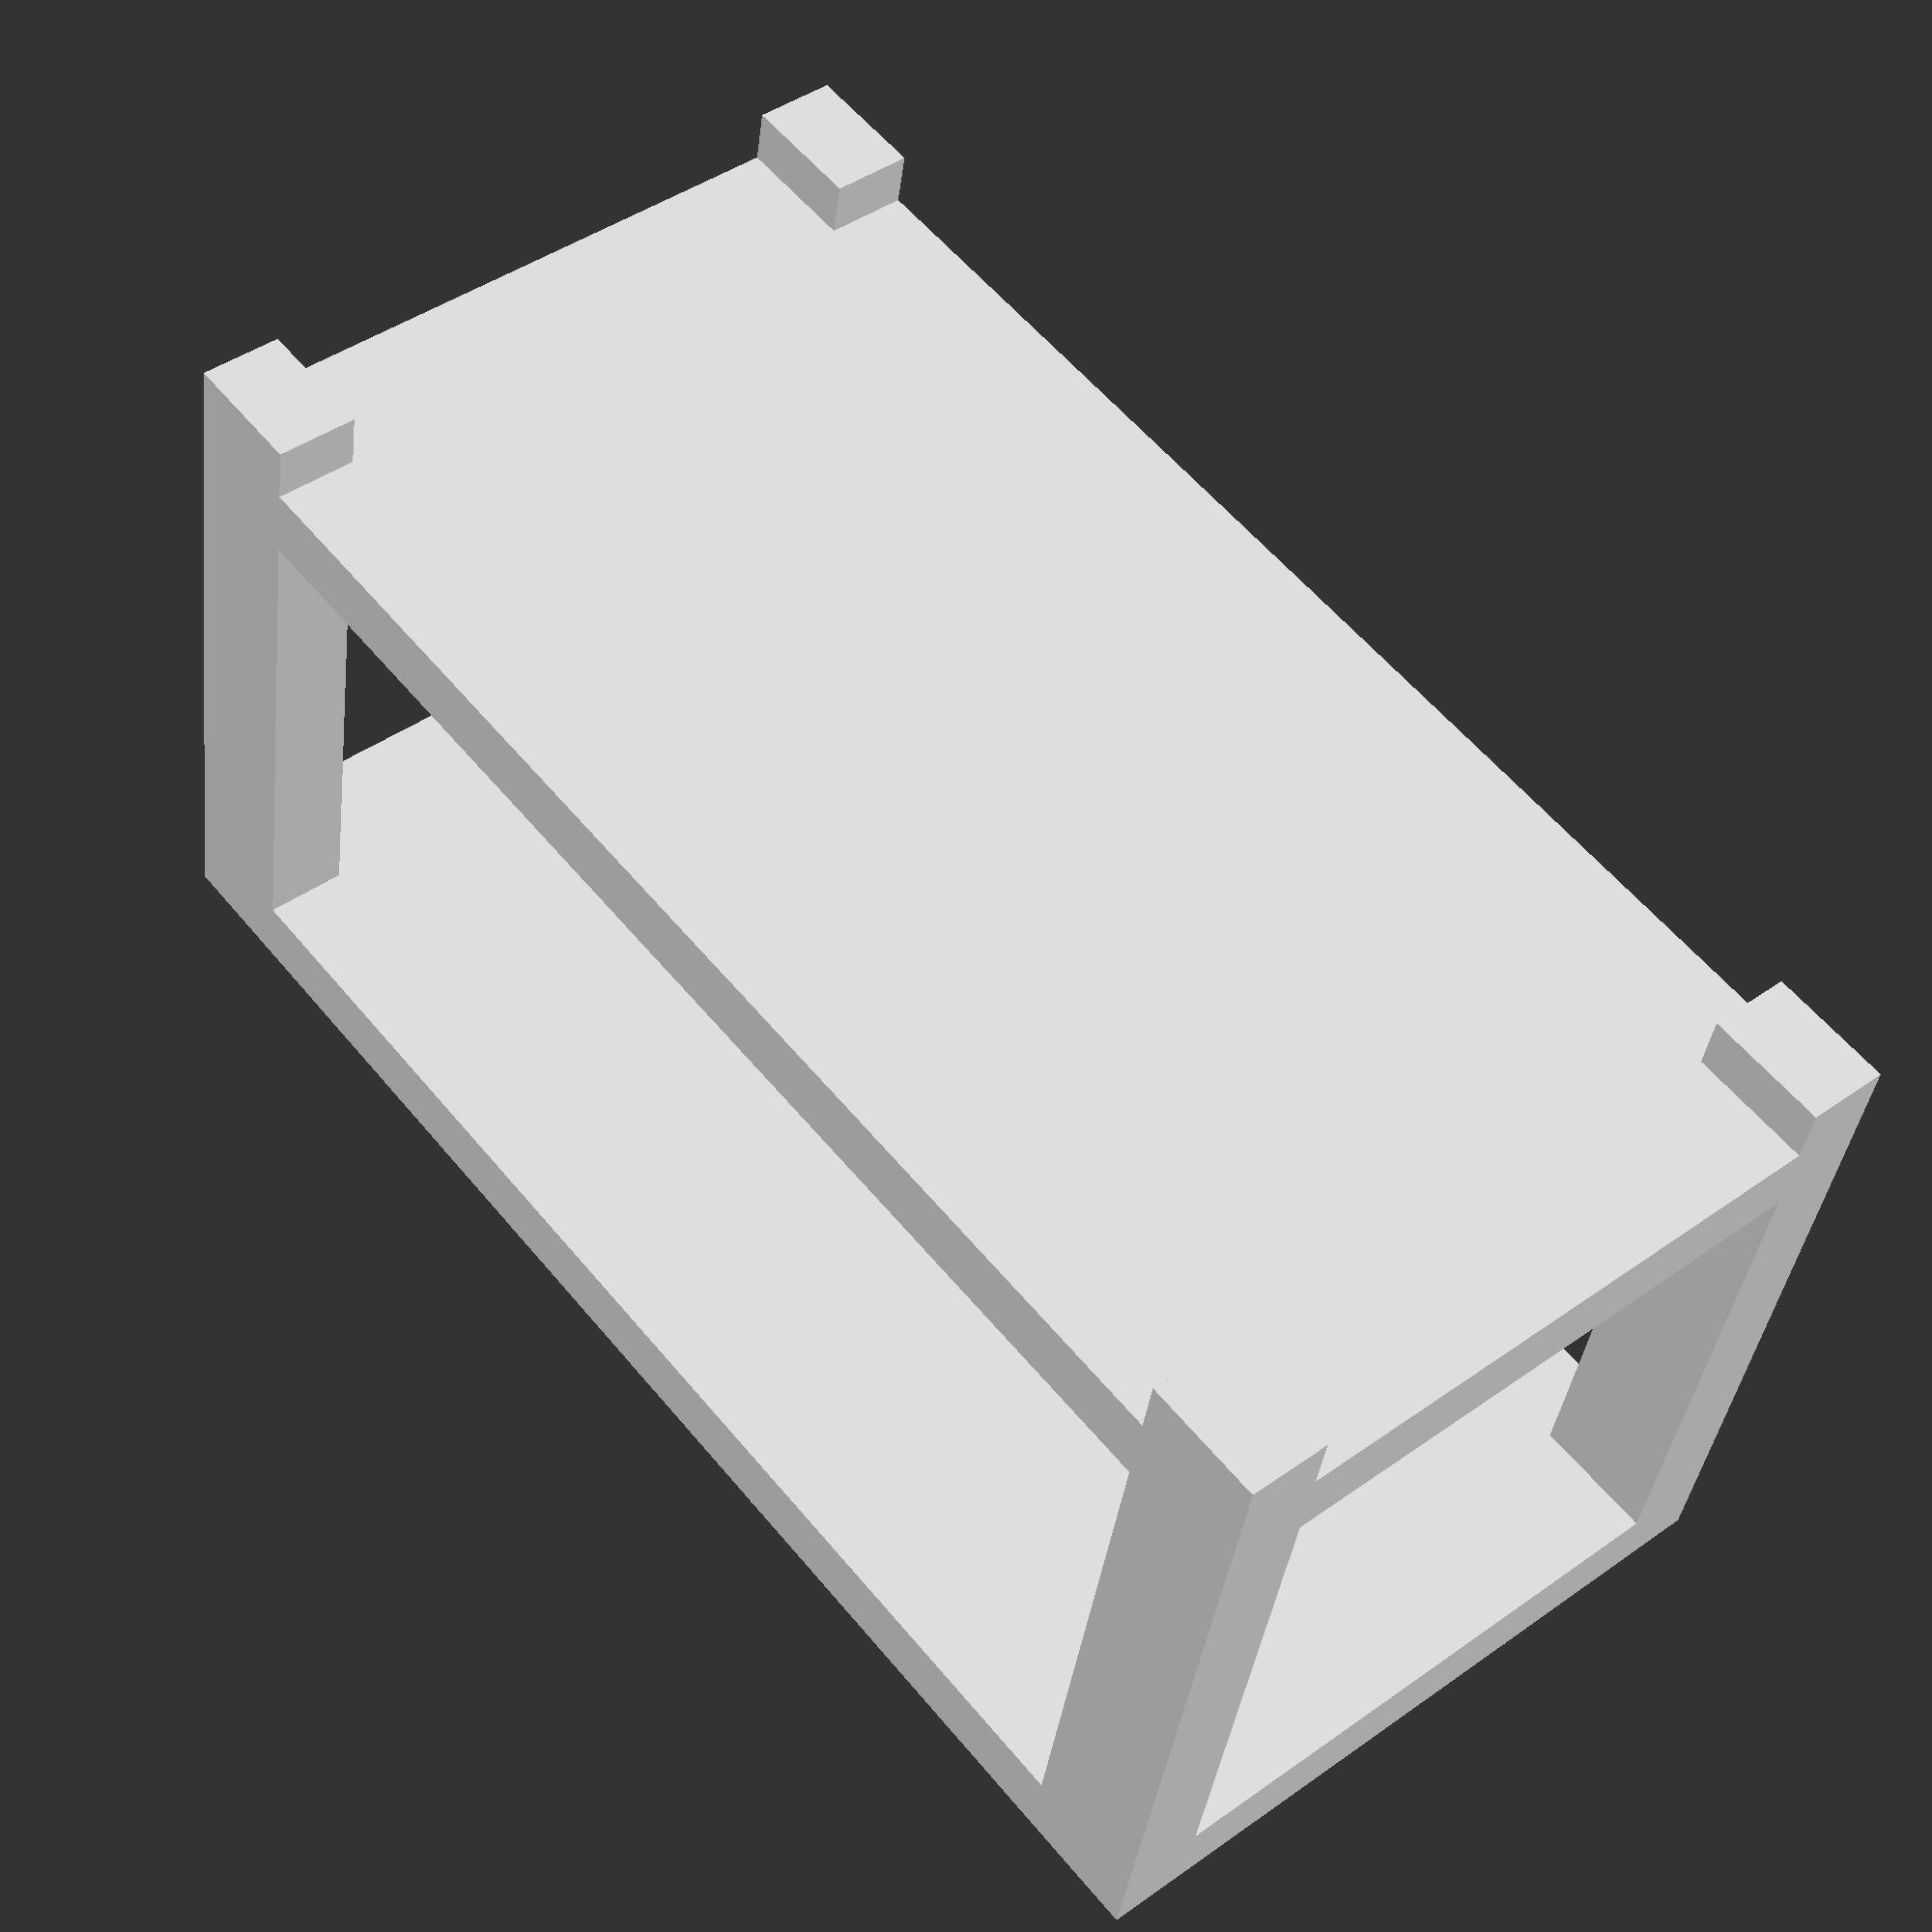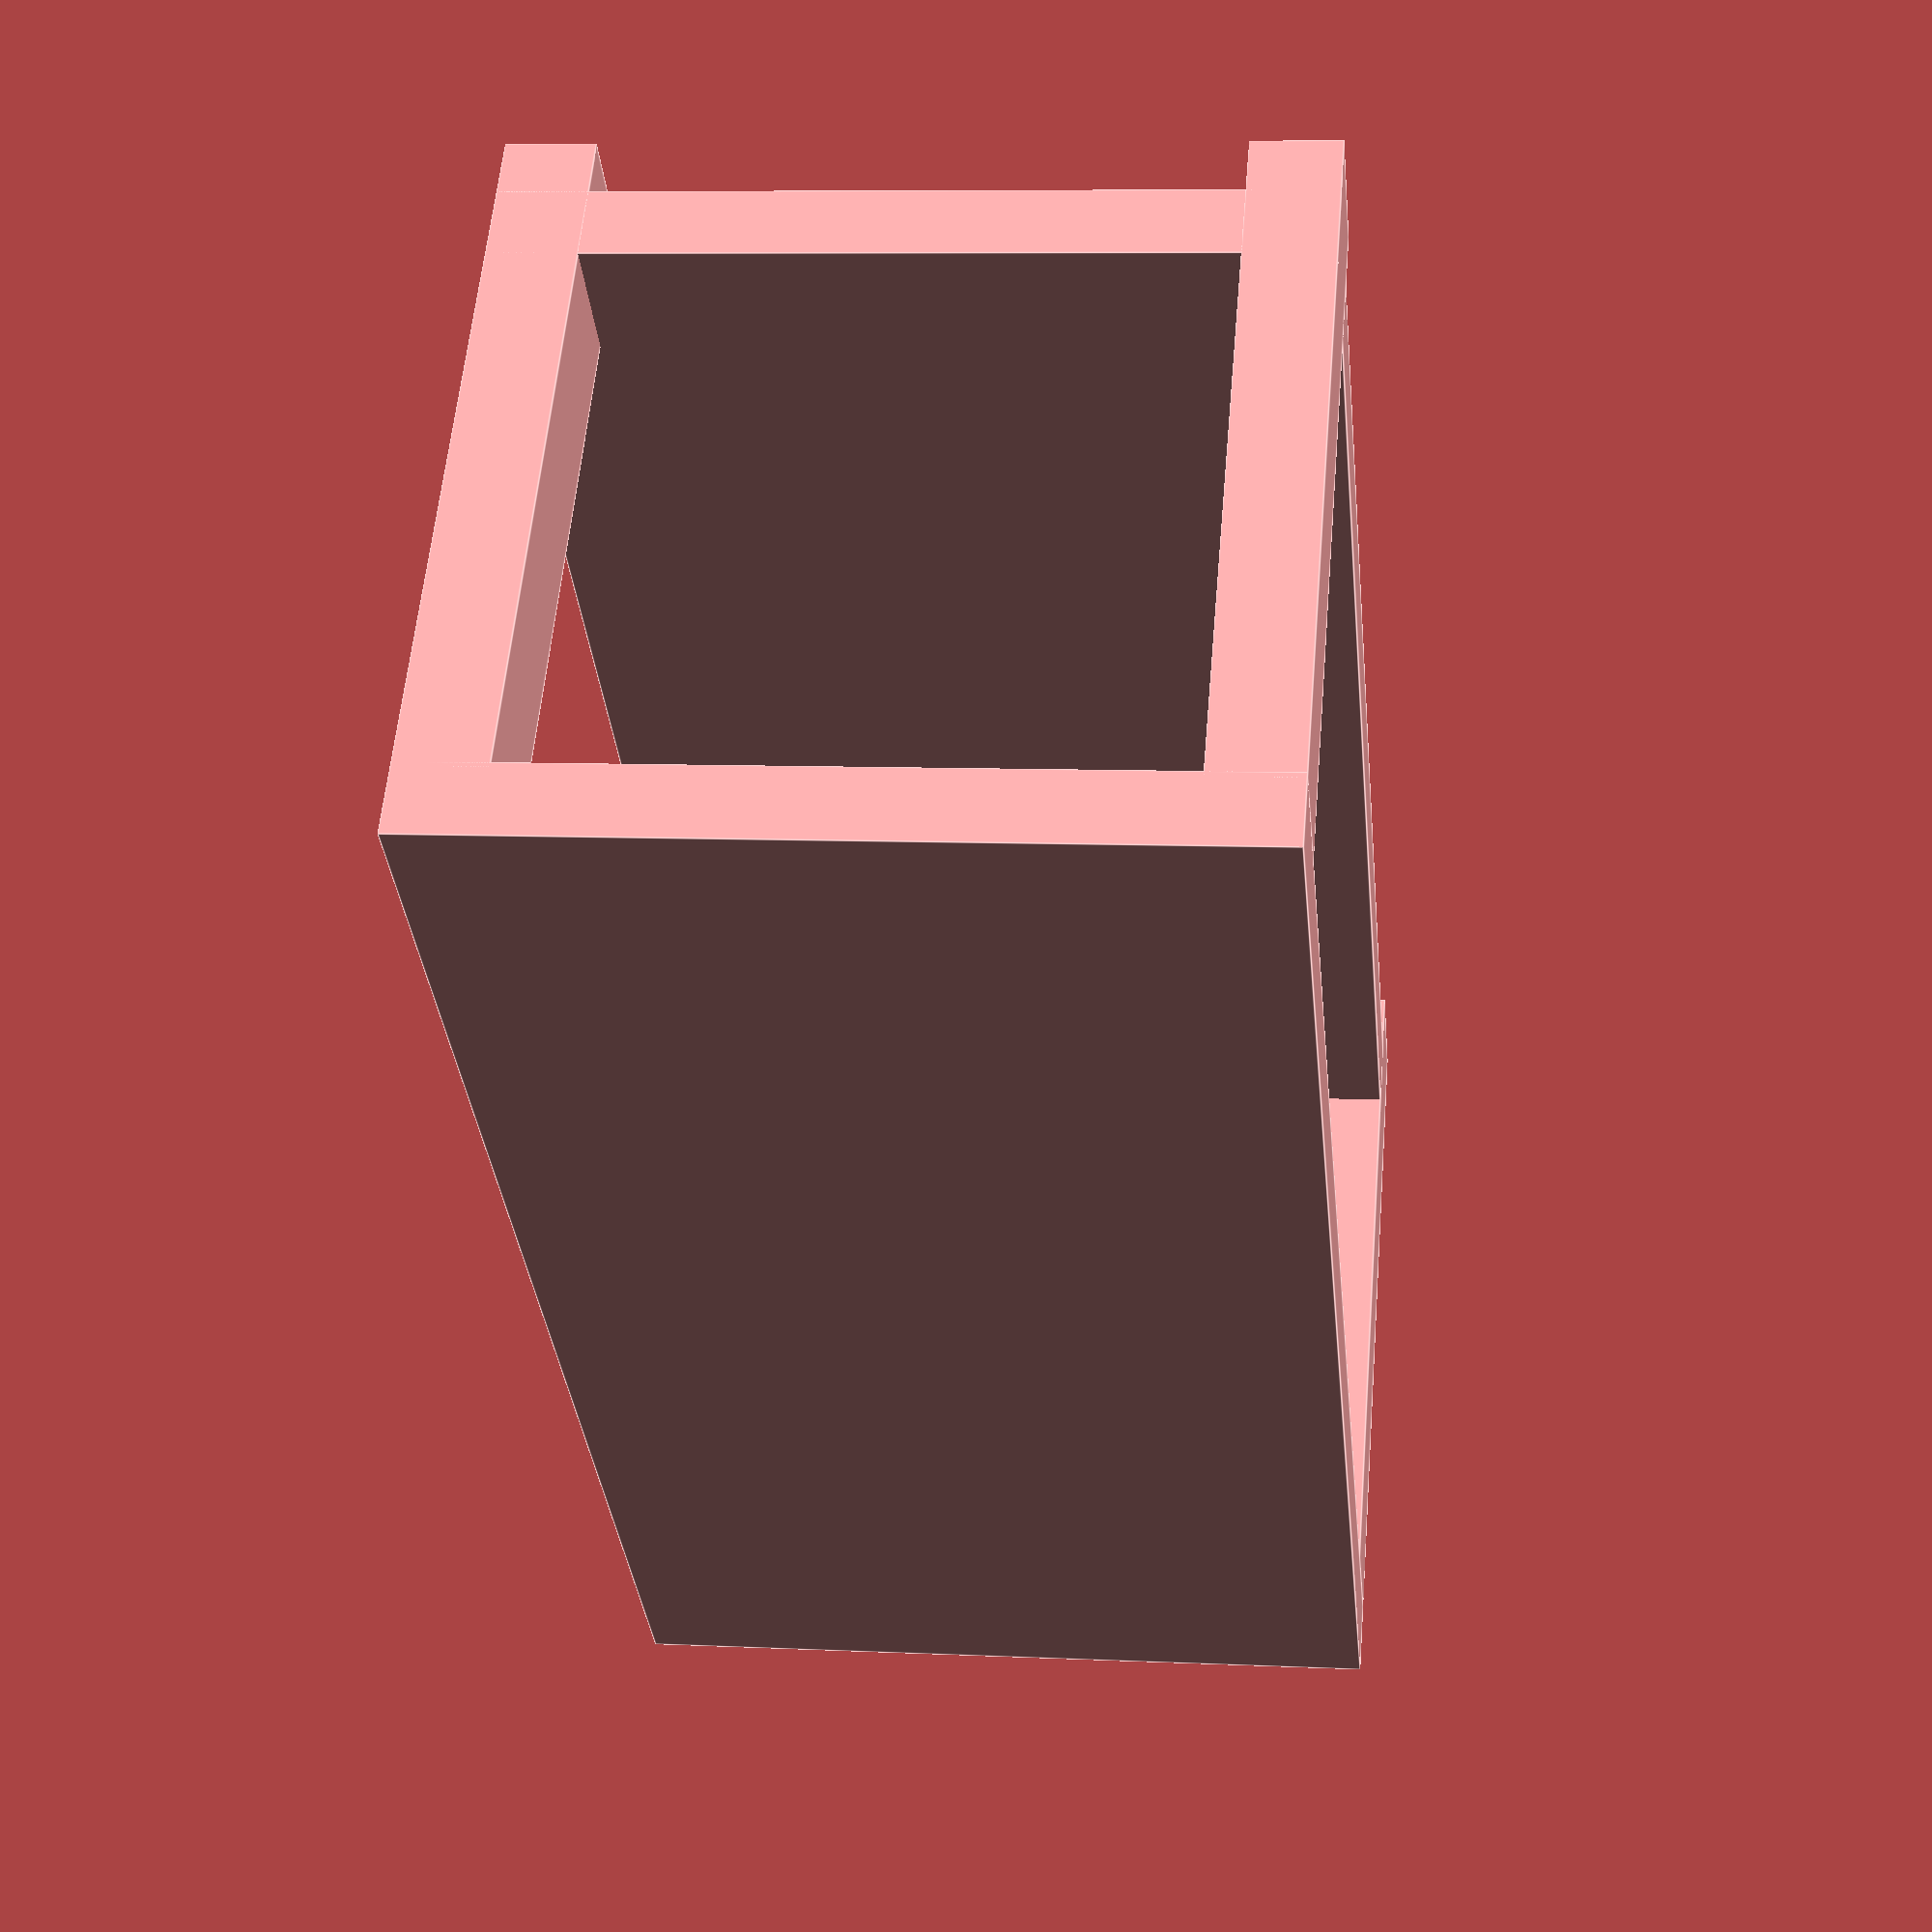
<openscad>
tbx = 72;
tby = 36;
tbz = 3;
legx = 6;
legy = 4;
legz = 36;
tablesaw_x = 4;
tablesaw_Y = 4;
tablesaw_z = 4;

module tabletop() {
    cube([72,36,3.5],center=true);
}
module leg(x=6,y=4,z=36) {
    cube([x,y,z-tbz+.001],center=true);
}
module tablesaw(x=tablesaw_x, tablesaw_y, tbz) {
    difference()
    cube([x,y,z], center=true);
}

translate([0,0,36])
    tabletop();
translate([0,0,6])
    tabletop();

translate([tbx/2-legx/2,tby/2-legy/2,legz/2])
    leg();
translate([tbx/2-legx/2,-tby/2+legy/2,legz/2])
    leg();
translate([-tbx/2+legx/2,tby/2-legy/2,legz/2])
    leg();
translate([-tbx/2+legx/2,-tby/2+legy/2,legz/2])
    leg();

</openscad>
<views>
elev=217.9 azim=129.5 roll=7.0 proj=p view=solid
elev=123.3 azim=84.4 roll=175.1 proj=p view=edges
</views>
